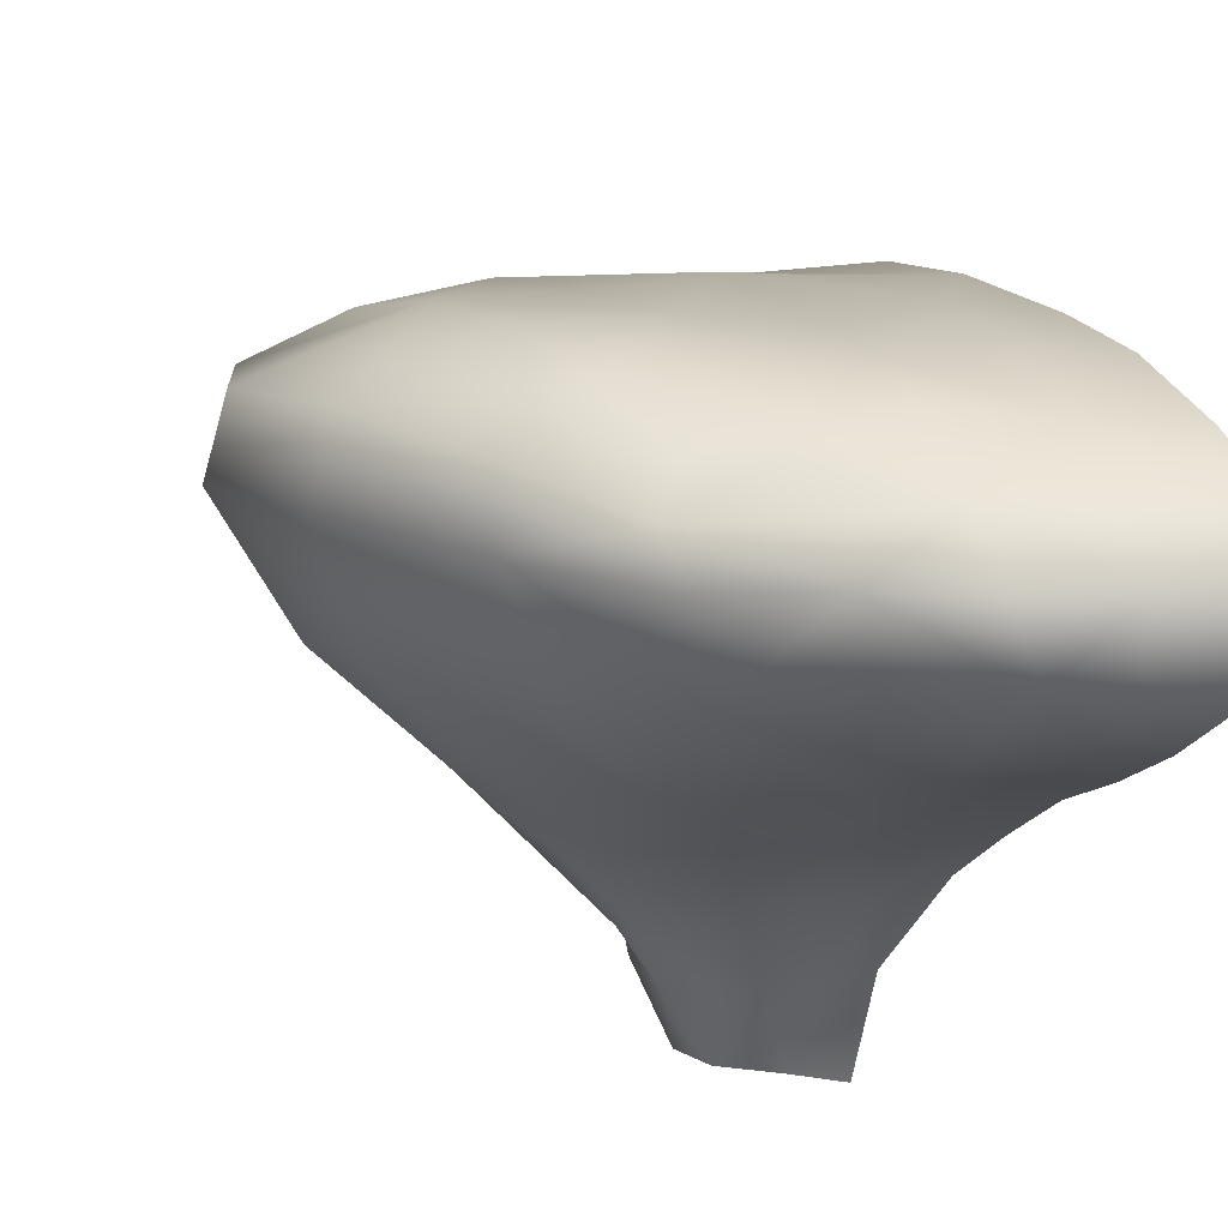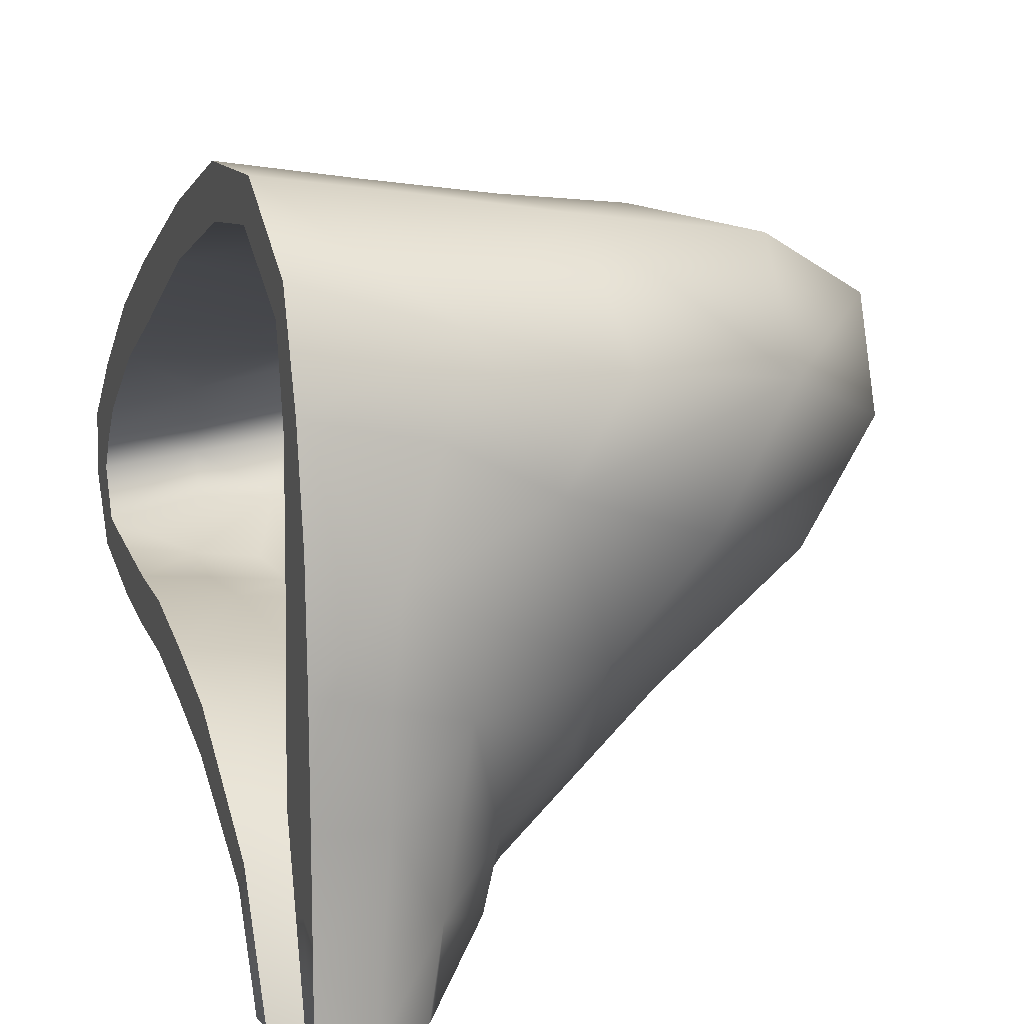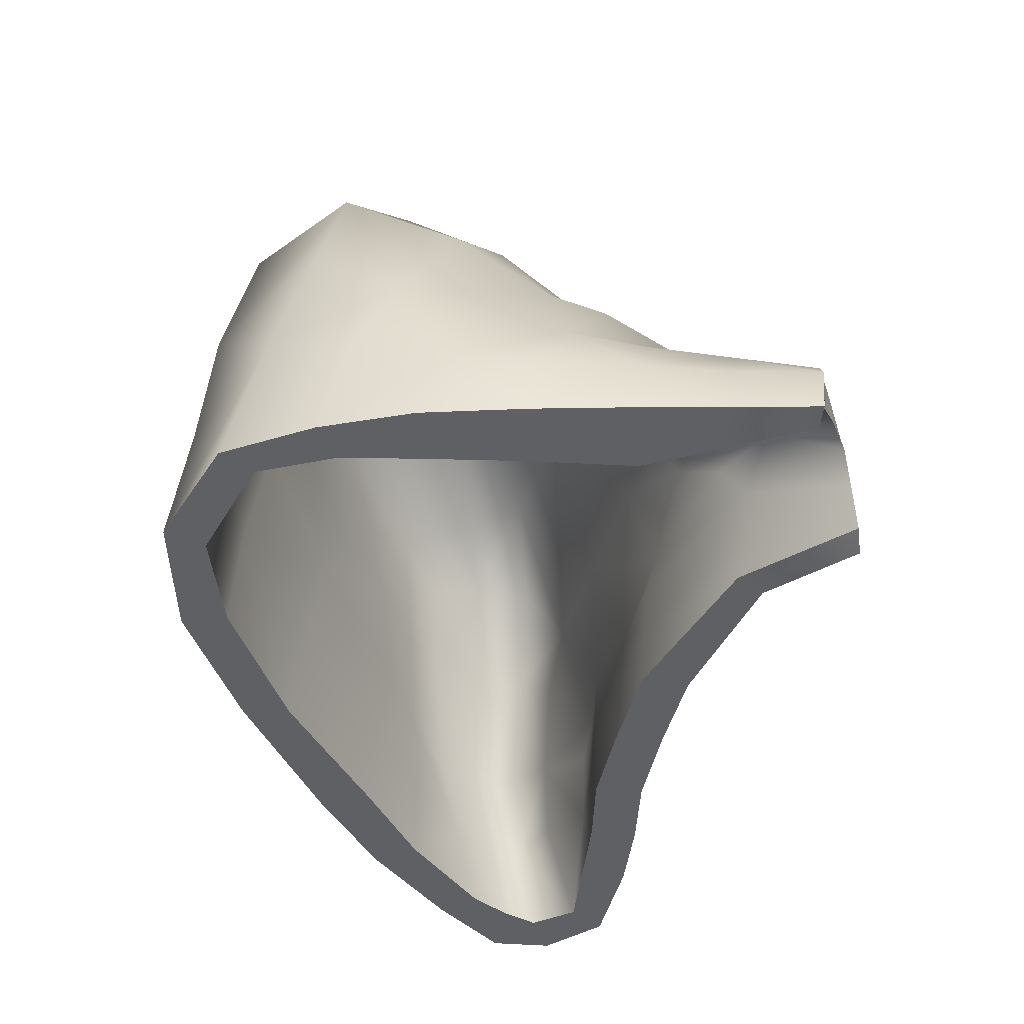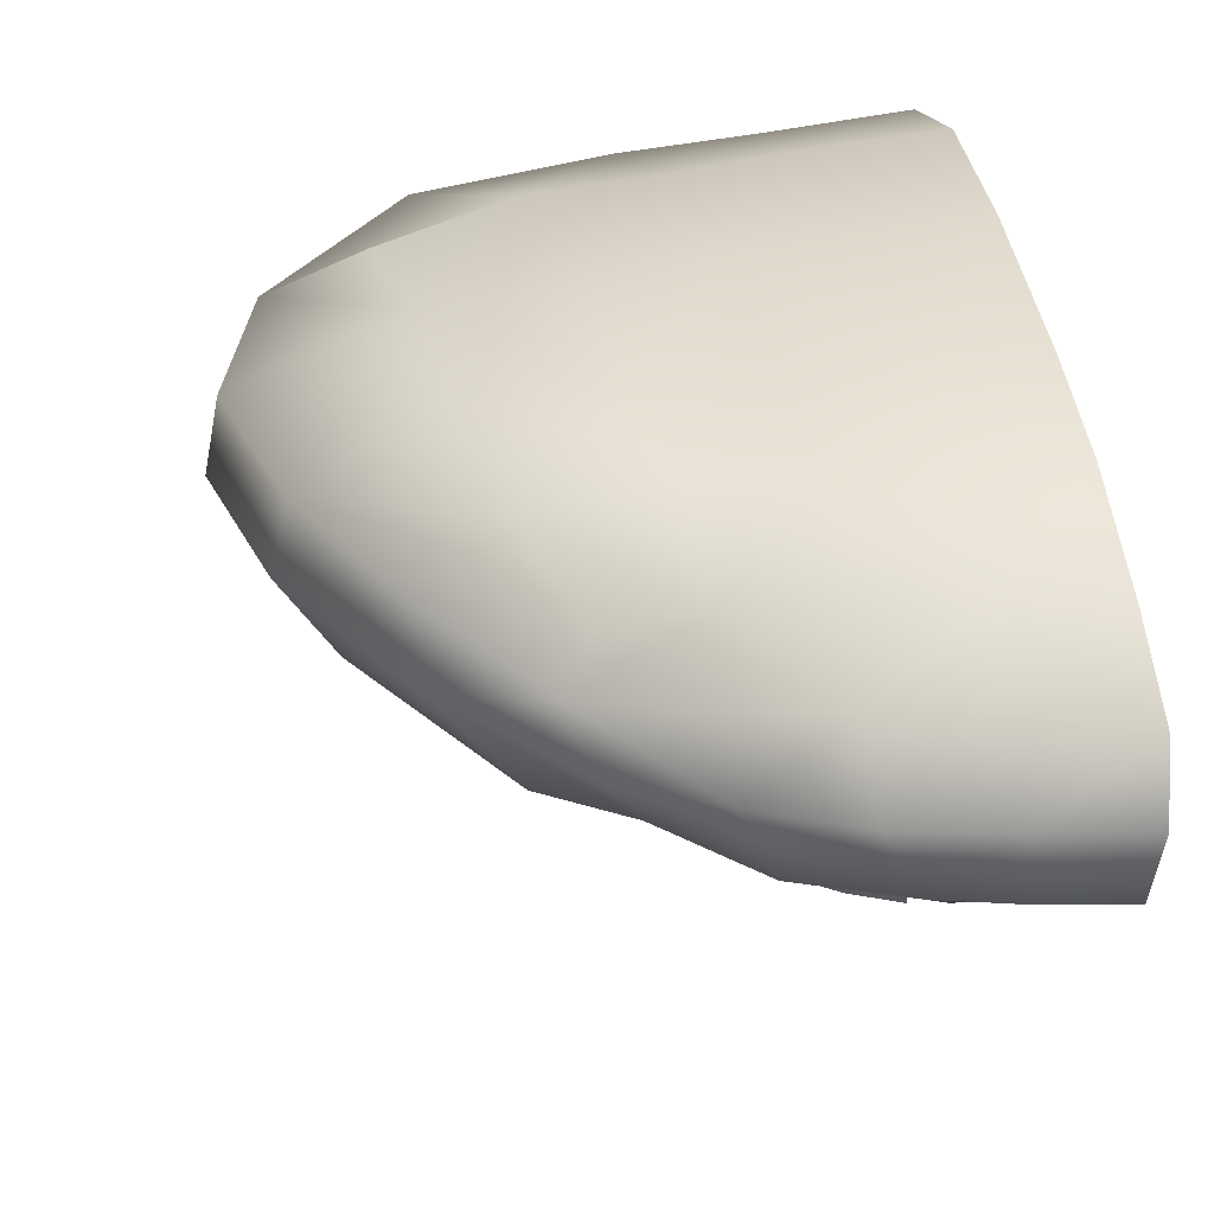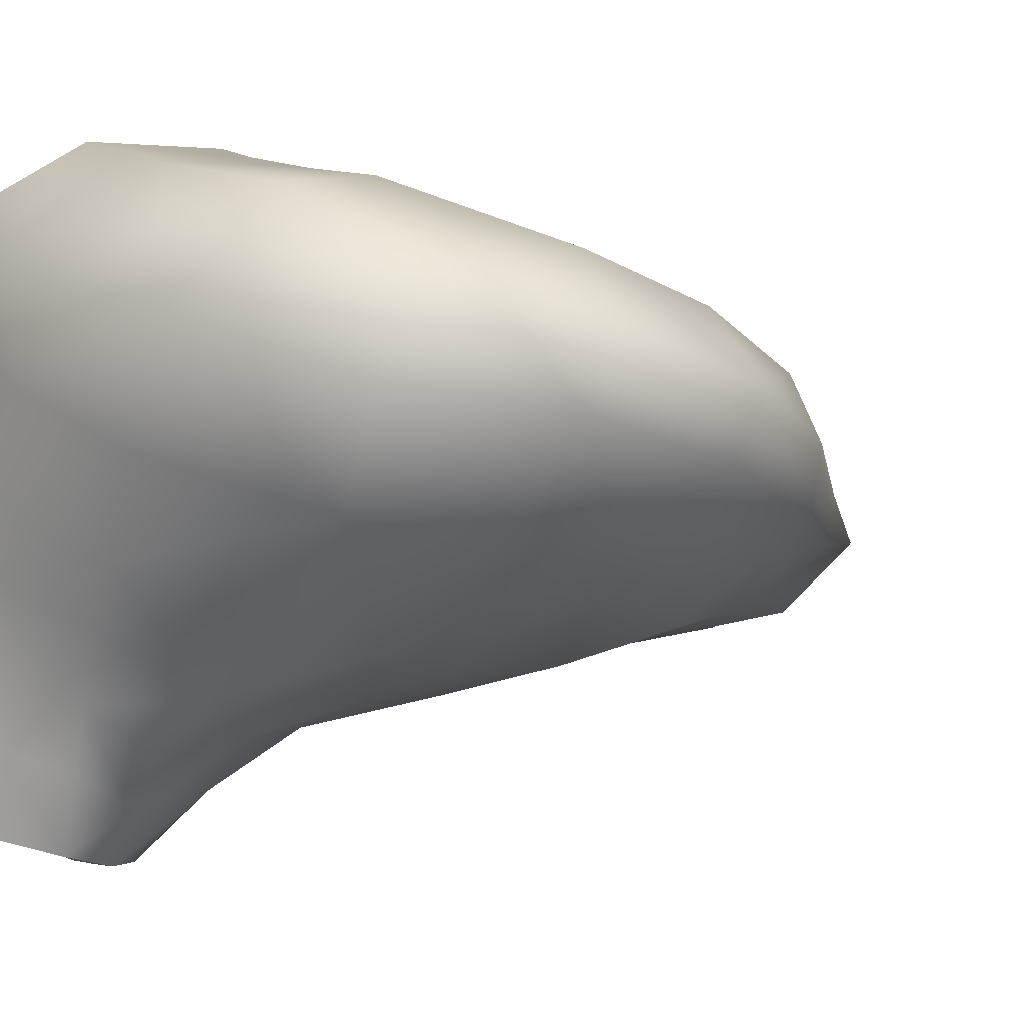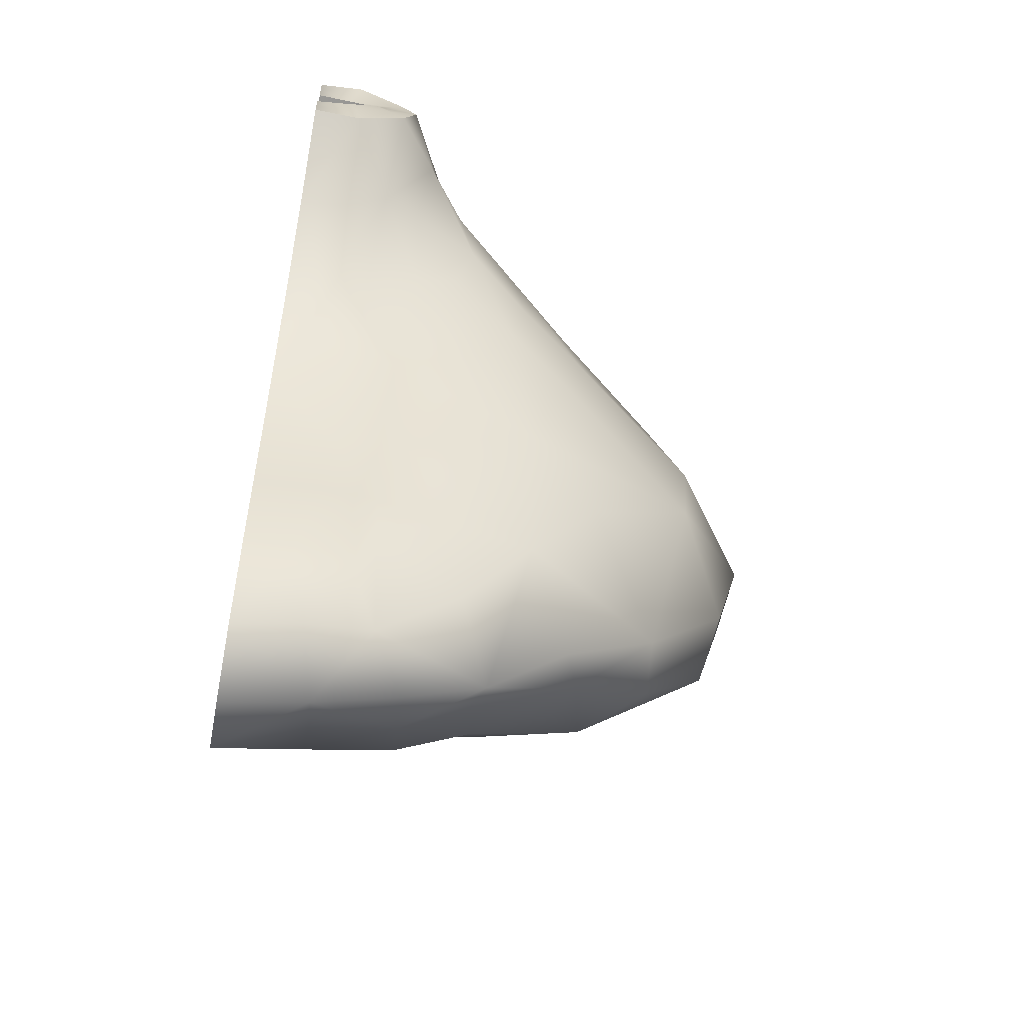
<metadata>
{"format":"obj","ext":"obj","renderer":"f3d","projection":"perspective","resolution":1024,"background":"white","views":[{"elev":-9.0,"azim":161.1,"up":"+Y"},{"elev":12.9,"azim":-17.4,"up":"+Y"},{"elev":47.4,"azim":-90.4,"up":"+Z"},{"elev":14.2,"azim":172.3,"up":"+Y"},{"elev":3.0,"azim":63.5,"up":"+Y"},{"elev":-55.8,"azim":-10.7,"up":"+Z"}]}
</metadata>
<code>
v 0 0.8629 5.552
v 1.009 0.4452 5.499
v 1.942 -0.2515 4.744
v 0.9863 -0.3812 2.018
v 2.073 -0.3736 3.304
v 0.5214 -0.6743 3.625
v 0.8067 -0.2932 1.195
v 3.16 0.2567 2.723
v 2.554 0.1546 1.197
v 3.198 0.8709 4.353
v 0 1.956 5.437
v 0 2.269 3.98
v 1.309 1.272 1.715
v 1.183 0.3286 0.3478
v 0 0.6011 0.3921
v 0.9579 0.4459 5.905
v 2.355 -0.3942 4.498
v 2.296 -0.6396 3.343
v 0.6129 -1.098 3.671
v 1.043 -0.7324 1.935
v 0.8357 -0.5993 5.738
v 0.7153 -0.63 0.6425
v 0 0.000744 -0.3465
v 2.389 0.03927 0.7804
v 1.21 -0.03135 -0.05848
v 1.808 1.643 5.662
v 3.767 0.6208 2.307
v 1.577 2.367 3.985
v 0 2.591 3.946
v 0 0.8704 0.2189
v 1.331 1.571 1.618
v 0.4495 -1.732 5.571
v 1.321 -1.168 4.87
v 0.7115 -1.943 4.966
v 1.108 -1.006 4.734
v 1.317 -1.054 4.03
v 0 -1.643 5.81
v 0 0.8953 5.966
v 0 2.166 5.613
v 0 1.397 1.833
v 0 0.1182 0.0133
v 0 -0.2734 0.7882
v 0 -0.347 1.911
v 0 -0.6445 3.263
v 0 -2.004 4.868
v 0.4704 -1.929 5.144
v 0 -0.5201 5.474
v 0.5292 -0.5881 5.347
v 0.9638 -0.8101 3.921
v 2.401 0.9538 1.453
v 2.655 1.378 2.322
v 1.028 0.8684 0.7719
v 1.86 1.442 5.399
v 2.829 1.792 3.473
v 1.582 2.072 3.966
v 0 -0.5189 6.006
v 0 -0.6962 1.881
v 0 -0.9719 3.188
v 0.692 -1.731 5.674
v 0 -1.656 6.004
v 0 -0.6015 0.7044
v 2.857 1.53 1.937
v 2.375 0.6796 0.841
v 1.282 0.9192 0.5091
v 3.685 1.086 4.453
v 3.167 2.024 3.798
v 0 1.756 1.728
v 0 -2.042 4.617
v 0.346 0.1704 5.534
v 0.4731 0.6787 5.612
v 0 0.1714 5.525
v 0.2211 -0.5179 5.43
v 0.7587 -0.05891 5.405
v 1.172 -0.2722 5.14
v 1.487 0.1215 5.208
v 0.8617 -0.7607 5.116
v 1.568 -0.6286 4.739
v 1.605 -0.6745 4.139
v 1.518 -0.5919 3.613
v 2.05 -0.3126 4.024
v 1.036 -0.9079 4.328
v 1.157 -0.561 3.135
v 0.7426 -0.7596 3.773
v 0.7538 -0.5671 2.821
v 1.491 -0.34 2.726
v 2.159 -0.1015 2.262
v 2.616 -0.05846 3.014
v 1.77 -0.1353 1.608
v 2.857 0.2057 1.96
v 0.4112 -0.5147 2.657
v 0.4931 -0.3421 1.965
v 0.2607 -0.6573 3.444
v 0 -0.4807 2.587
v 0.2522 -1.306 4.555
v 0.5221 -1.319 4.659
v 0.2614 -1.966 5.006
v 0 -1.24 4.373
v 1.504 -0.02684 1.188
v 0.8965 -0.3592 1.607
v 0.995 0.01771 0.7716
v 1.869 0.2416 0.7726
v 0.5352 -0.00603 0.5636
v 0.4034 -0.2833 0.9918
v 0 -0.2099 0.1751
v 0.5916 0.2234 0.1806
v 0.4177 -0.3342 1.481
v 0 -0.3298 1.35
v 2.894 0.6332 1.714
v 2.528 1.166 1.888
v 3.218 0.8174 2.418
v 2.478 0.5542 1.325
v 1.815 0.5695 0.9516
v 1.714 0.9111 1.113
v 1.106 0.5985 0.5599
v 2.643 0.1284 3.758
v 2.66 0.2876 4.413
v 3.227 0.5417 3.403
v 2.108 0.6379 4.922
v 1.403 0.9682 5.535
v 2.597 1.231 5.022
v 3.598 1.117 3.154
v 2.742 1.585 2.897
v 3.425 1.489 3.738
v 2.772 1.984 4.588
v 1.721 2.216 4.682
v 2.205 1.892 3.719
v 0.7726 1.264 5.511
v 0.9302 1.699 5.397
v 0 1.409 5.566
v 0.8764 2.294 4.743
v 0.7908 2.211 3.973
v 0 2.339 4.728
v 0.7341 1.801 2.912
v 1.445 1.74 2.84
v 0.6544 1.362 1.774
v 0 1.921 2.907
v 0.5675 0.4737 0.3791
v 0.514 0.7348 0.582
v 0 0.3597 0.1713
v 1.835 1.129 1.555
v 1.168 1.098 1.244
v 1.982 1.353 2.018
v 0.5235 1.055 1.193
v 0 1.065 1.109
v 1.975 1.672 2.852
v 0.4142 0.09105 6.026
v 0.4845 0.6706 5.988
v 0.8968 -0.07669 5.822
v 0.4178 -0.5591 5.965
v 0 0.1882 5.998
v 1.579 -0.3658 5.363
v 1.796 0.02583 5.343
v 1.838 -0.7811 4.684
v 1.192 -0.8836 5.304
v 1.935 -0.792 4.175
v 2.442 -0.5169 3.921
v 1.806 -0.8469 3.687
v 1.448 -1.111 4.402
v 1.403 -0.9042 3.048
v 0.8277 -0.9152 2.803
v 1.01 -1.105 3.824
v 1.972 -0.686 2.48
v 2.54 -0.416 1.969
v 2.05 -0.4036 1.37
v 3.395 0.05597 2.867
v 3.088 0.2593 1.366
v 0.4604 -0.9005 2.749
v 0.3064 -1.053 3.357
v 0.5213 -0.7143 1.908
v 0 -0.8189 2.535
v 0.3836 -1.11 5.944
v 0 -1.087 6.005
v 0.7639 -1.165 5.706
v 0.346 -1.693 5.966
v 1.538 -0.4613 0.5808
v 0.9627 -0.4205 0.1244
v 0.8789 -0.6812 1.289
v 1.8 0.003959 0.2248
v 0.484 -0.4436 0.05334
v 0.605 -0.0153 -0.2268
v 0 -0.4327 -0.04672
v 0.3577 -0.6158 0.6734
v 0.4618 -0.6694 1.338
v 0 -0.6685 1.293
v 3.141 0.7077 1.32
v 2.69 1.125 1.262
v 2.516 0.3594 0.8231
v 3.689 1.075 2.059
v 1.748 0.3757 0.4534
v 1.828 0.7994 0.675
v 1.246 0.4439 0.1836
v 3.463 0.1633 3.598
v 3.236 0.3458 4.476
v 4.057 0.9187 3.374
v 2.379 0.6801 5.371
v 1.383 1.045 5.766
v 2.832 1.494 5.338
v 3.988 1.385 3.137
v 3.012 1.852 2.868
v 3.741 1.734 4.086
v 2.88 2.191 4.712
v 1.693 2.369 4.99
v 2.372 2.278 3.892
v 0.7431 1.368 5.832
v 0.9042 1.905 5.716
v 0 1.531 5.842
v 0.8792 2.484 4.867
v 0.7886 2.481 4.053
v 0 2.605 4.867
v 0.7258 2.182 2.901
v 1.454 2.117 2.801
v 0 2.261 2.925
v 0.6654 1.751 1.673
v 0.6387 0.4483 0.06858
v 0.6409 0.9062 0.364
v 0 0.4356 -0.3013
v 1.984 1.236 1.183
v 2.094 1.591 1.777
v 1.306 1.279 1.063
v 0.6002 1.404 1.019
v 0 1.379 0.9694
v 2.182 1.972 2.841
v 0.2494 -1.127 5.564
v 0.2671 -1.688 5.69
v 0.4883 -1.124 5.413
v 0 -1.082 5.642
v 1.087 -1.305 5.326
v 1.016 -1.556 4.918
v 0.8185 -1.837 5.32
v 0.3138 -1.503 4.1
v 0 -1.423 4.21
v 0.3558 -1.992 4.703
v 0.6622 -1.521 4.319
v 0.7624 -1.161 4.615
v 0.8155 -1.467 4.939
v 0.6675 -1.213 5.191
v 0.5285 -1.83 5.358
v 0.9367 -1.362 4.399
v 0 -1.022 5.812
v 0 -1.649 5.907
v 0 -0.5195 5.74
v 0 0.1581 5.763
v 0 0.8791 5.759
v 0 1.443 5.72
v 0 2.061 5.545
v 0 2.478 4.778
v 0 2.43 3.969
v 0 2.096 2.912
v 0 1.576 1.781
v 0 1.232 1.047
v 0 0.7358 0.3055
v 0 0.3961 -0.06944
v 0 0.05948 -0.1666
v 0 -0.3314 0.04409
v 0 -0.4375 0.7463
v 0 -0.5024 1.323
v 0 -0.5216 1.896
v 0 -0.6468 2.559
v 0 -0.8082 3.226
v 0 -1.314 4.283
v 0 -2.023 4.743
v 0.3146 -1.981 4.888
v 0.6171 -1.936 5.055
v 0.6292 -1.839 5.324
v 0.6131 -1.732 5.622
v 0.3094 -1.691 5.828
f 73 69 70 2
f 77 74 75 3
f 81 78 79 49
f 79 82 83 49
f 89 86 87 8
f 93 90 91 43
f 97 94 92 44
f 101 98 88 9
f 105 102 100 14
f 103 106 99 7
f 111 108 109 50
f 114 112 113 52
f 117 115 116 10
f 120 118 119 53
f 110 121 122 51
f 126 124 125 55
f 119 127 128 53
f 125 130 131 55
f 136 133 131 12
f 139 137 138 15
f 113 140 141 52
f 135 143 141 13
f 122 145 142 51
f 150 146 147 38
f 148 151 152 16
f 153 155 156 17
f 162 159 160 20
f 166 163 164 24
f 170 167 168 58
f 174 171 172 60
f 178 175 176 25
f 182 179 176 22
f 169 183 177 20
f 188 185 186 62
f 187 189 190 63
f 194 192 165 27
f 193 195 152 17
f 200 198 199 66
f 197 201 202 26
f 206 204 205 39
f 209 207 208 29
f 213 210 211 31
f 180 214 191 25
f 186 217 218 62
f 221 220 215 30
f 203 222 211 28
f 226 223 224 37
f 173 227 154 21
f 168 230 231 58
f 83 234 81 49
f 76 236 225 48
f 228 238 158 33
f 172 239 240 60
f 71 242 243 1
f 129 244 245 11
f 132 246 247 12
f 212 248 247 29
f 221 250 249 67
f 216 252 251 30
f 181 254 253 23
f 184 256 255 61
f 170 258 257 57
f 231 260 259 58
f 263 262 232 34
f 229 264 263 34
f 174 266 265 59
f 70 69 71 1
f 71 69 72 47
f 72 69 73 48
f 75 74 73 2
f 73 74 76 48
f 76 74 77 35
f 79 78 80 5
f 80 78 77 3
f 77 78 81 35
f 83 82 84 6
f 84 82 85 4
f 85 82 79 5
f 87 86 85 5
f 85 86 88 4
f 88 86 89 9
f 91 90 84 4
f 84 90 92 6
f 92 90 93 44
f 92 94 95 6
f 95 94 96 46
f 96 94 97 45
f 88 98 99 4
f 99 98 100 7
f 100 98 101 14
f 100 102 103 7
f 103 102 104 42
f 104 102 105 41
f 99 106 91 4
f 91 106 107 43
f 107 106 103 42
f 109 108 110 51
f 110 108 89 8
f 89 108 111 9
f 113 112 111 50
f 111 112 101 9
f 101 112 114 14
f 116 115 80 3
f 80 115 87 5
f 87 115 117 8
f 119 118 75 2
f 75 118 116 3
f 116 118 120 10
f 122 121 123 54
f 123 121 117 10
f 117 121 110 8
f 125 124 120 53
f 120 124 123 10
f 123 124 126 54
f 128 127 129 11
f 129 127 70 1
f 70 127 119 2
f 131 130 132 12
f 132 130 128 11
f 128 130 125 53
f 131 133 134 55
f 134 133 135 13
f 135 133 136 40
f 138 137 114 52
f 114 137 105 14
f 105 137 139 41
f 141 140 142 13
f 142 140 109 51
f 109 140 113 50
f 141 143 138 52
f 138 143 144 15
f 144 143 135 40
f 142 145 134 13
f 134 145 126 55
f 126 145 122 54
f 147 146 148 16
f 148 146 149 21
f 149 146 150 56
f 152 151 153 17
f 153 151 154 33
f 154 151 148 21
f 156 155 157 18
f 157 155 158 36
f 158 155 153 33
f 160 159 161 19
f 161 159 157 36
f 157 159 162 18
f 164 163 162 20
f 162 163 165 18
f 165 163 166 27
f 168 167 160 19
f 160 167 169 20
f 169 167 170 57
f 172 171 149 56
f 149 171 173 21
f 173 171 174 59
f 176 175 177 22
f 177 175 164 20
f 164 175 178 24
f 176 179 180 25
f 180 179 181 23
f 181 179 182 61
f 177 183 182 22
f 182 183 184 61
f 184 183 169 57
f 186 185 187 63
f 187 185 166 24
f 166 185 188 27
f 190 189 191 64
f 191 189 178 25
f 178 189 187 24
f 165 192 156 18
f 156 192 193 17
f 193 192 194 65
f 152 195 196 16
f 196 195 197 26
f 197 195 193 65
f 199 198 188 62
f 188 198 194 27
f 194 198 200 65
f 202 201 203 28
f 203 201 200 66
f 200 201 197 65
f 205 204 196 26
f 196 204 147 16
f 147 204 206 38
f 208 207 202 28
f 202 207 205 26
f 205 207 209 39
f 211 210 208 28
f 208 210 212 29
f 212 210 213 67
f 191 214 215 64
f 215 214 216 30
f 216 214 180 23
f 218 217 219 31
f 219 217 190 64
f 190 217 186 63
f 215 220 219 64
f 219 220 213 31
f 213 220 221 67
f 211 222 218 31
f 218 222 199 62
f 199 222 203 66
f 224 223 225 32
f 225 223 72 48
f 72 223 226 47
f 154 227 228 33
f 228 227 229 34
f 229 227 173 59
f 231 230 232 68
f 232 230 233 34
f 233 230 168 19
f 81 234 235 35
f 235 234 95 46
f 95 234 83 6
f 225 236 237 32
f 237 236 235 46
f 235 236 76 35
f 158 238 161 36
f 161 238 233 19
f 233 238 228 34
f 240 239 226 37
f 226 239 241 47
f 241 239 172 56
f 243 242 150 38
f 150 242 241 56
f 241 242 71 47
f 245 244 206 39
f 206 244 243 38
f 243 244 129 1
f 247 246 209 29
f 209 246 245 39
f 245 246 132 11
f 247 248 136 12
f 136 248 249 40
f 249 248 212 67
f 249 250 144 40
f 144 250 251 15
f 251 250 221 30
f 251 252 139 15
f 139 252 253 41
f 253 252 216 23
f 253 254 104 41
f 104 254 255 42
f 255 254 181 61
f 255 256 107 42
f 107 256 257 43
f 257 256 184 57
f 257 258 93 43
f 93 258 259 44
f 259 258 170 58
f 259 260 97 44
f 97 260 261 45
f 261 260 231 68
f 232 262 261 68
f 261 262 96 45
f 96 262 263 46
f 263 264 237 46
f 237 264 265 32
f 265 264 229 59
f 265 266 224 32
f 224 266 240 37
f 240 266 174 60

</code>
